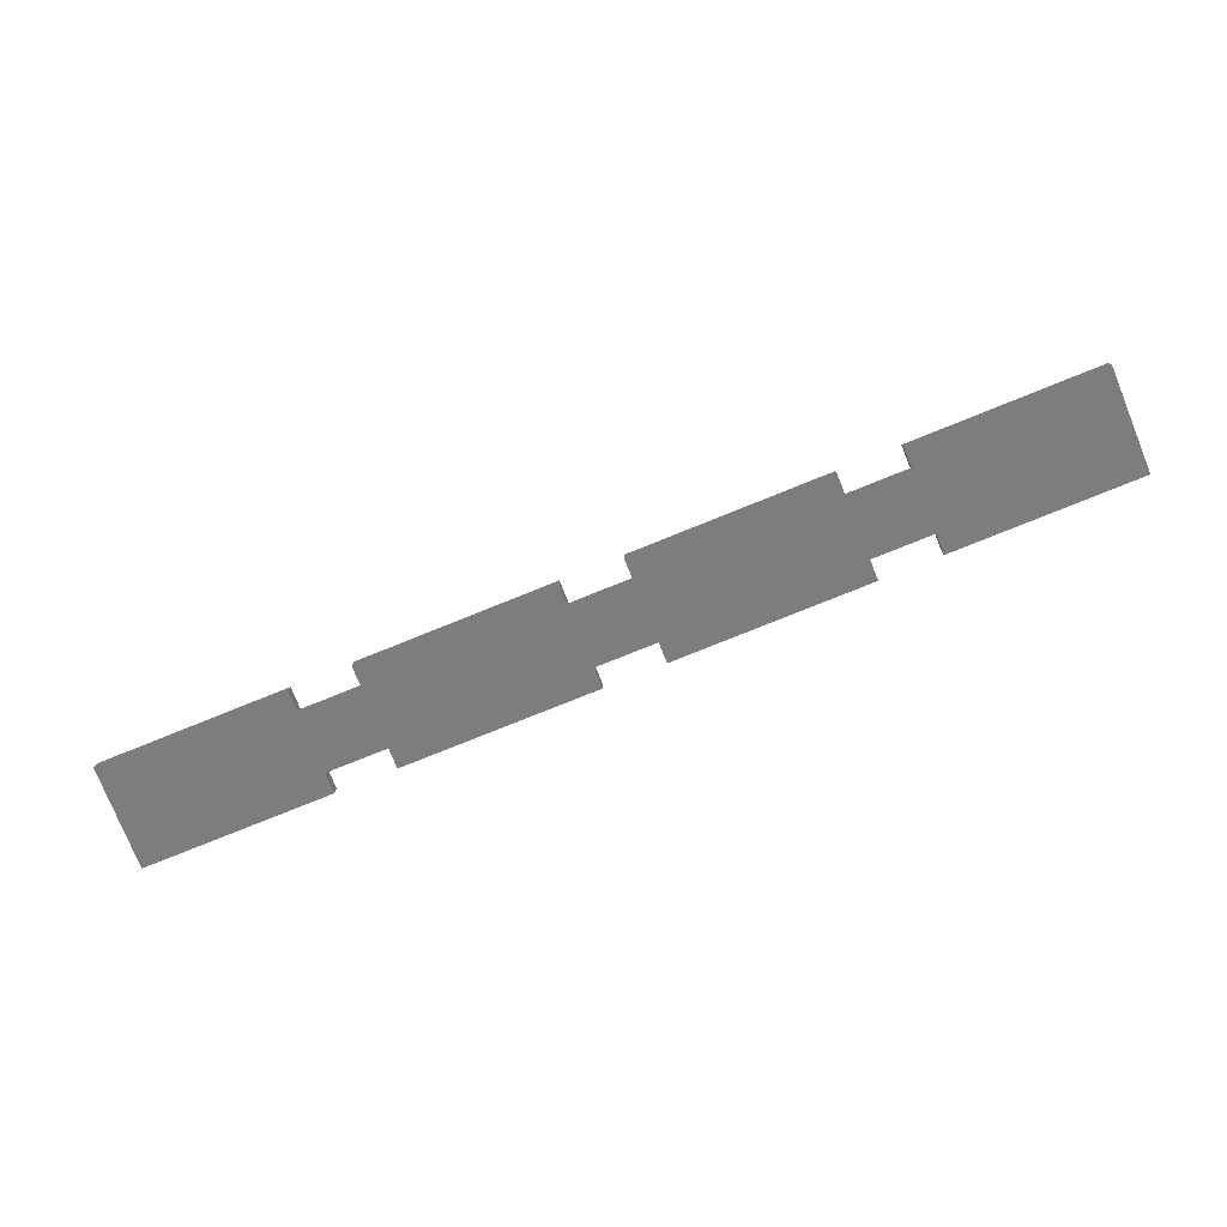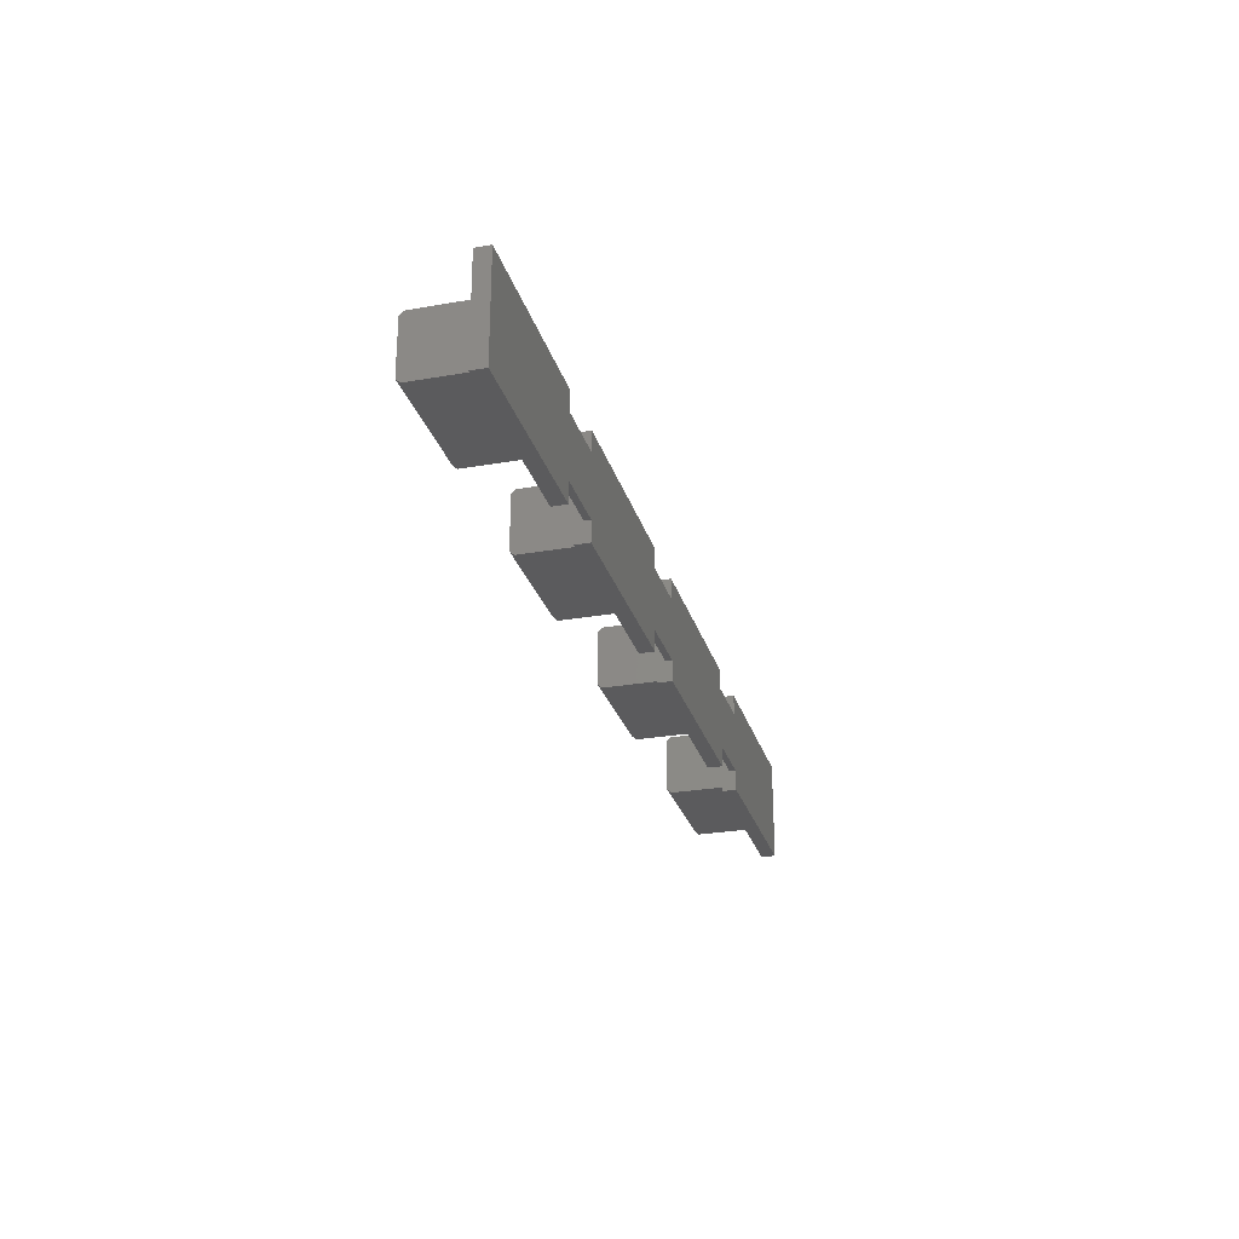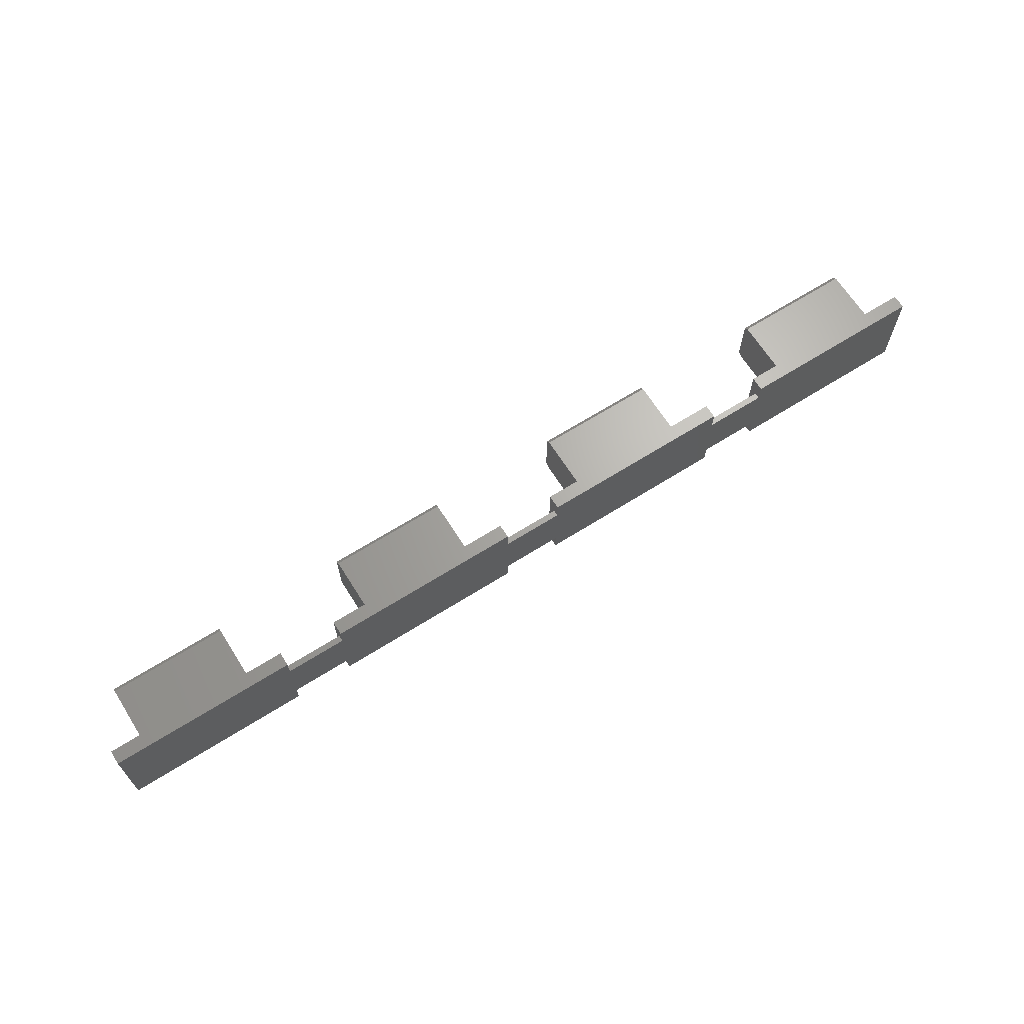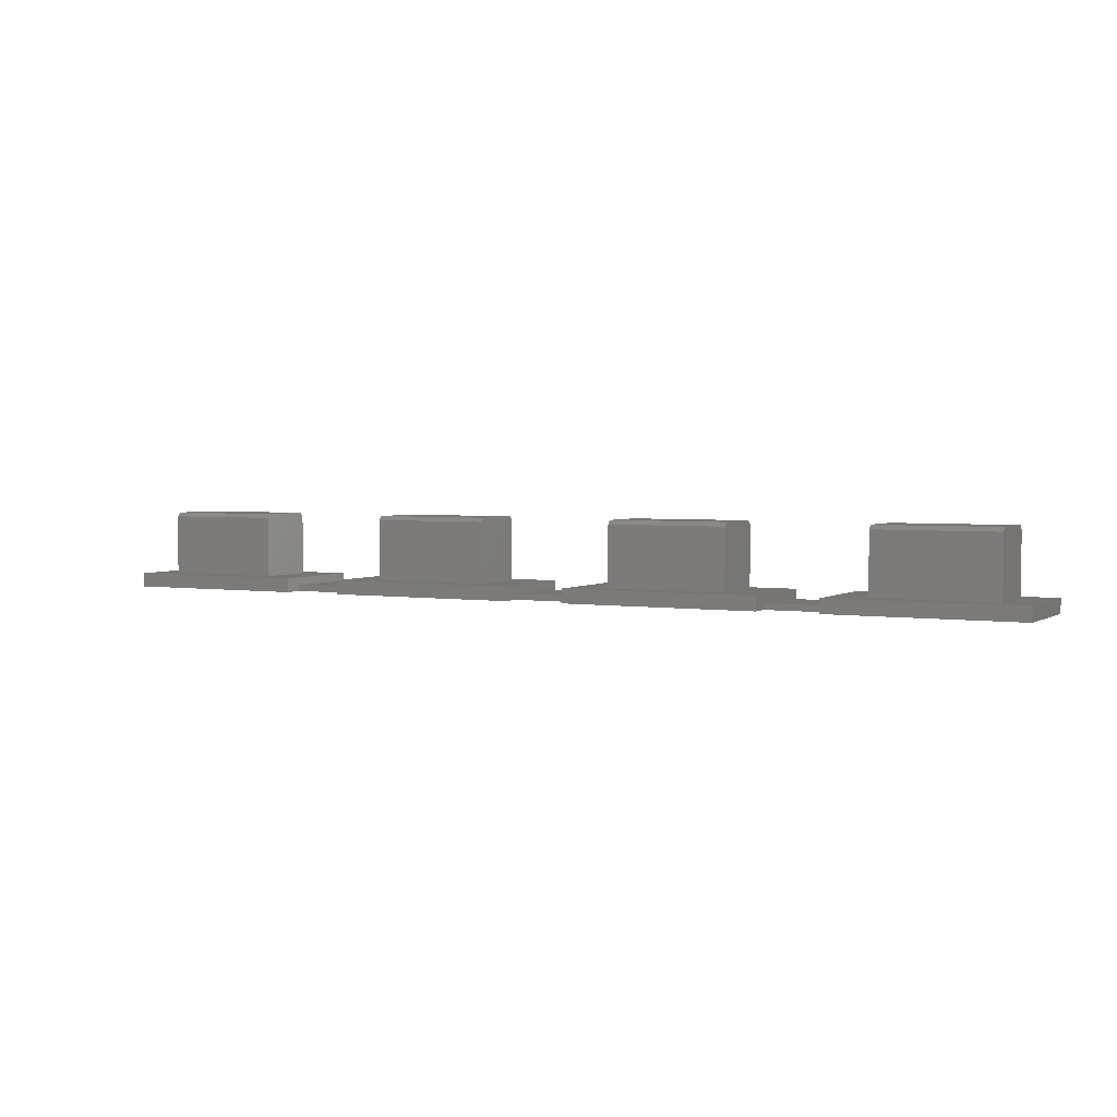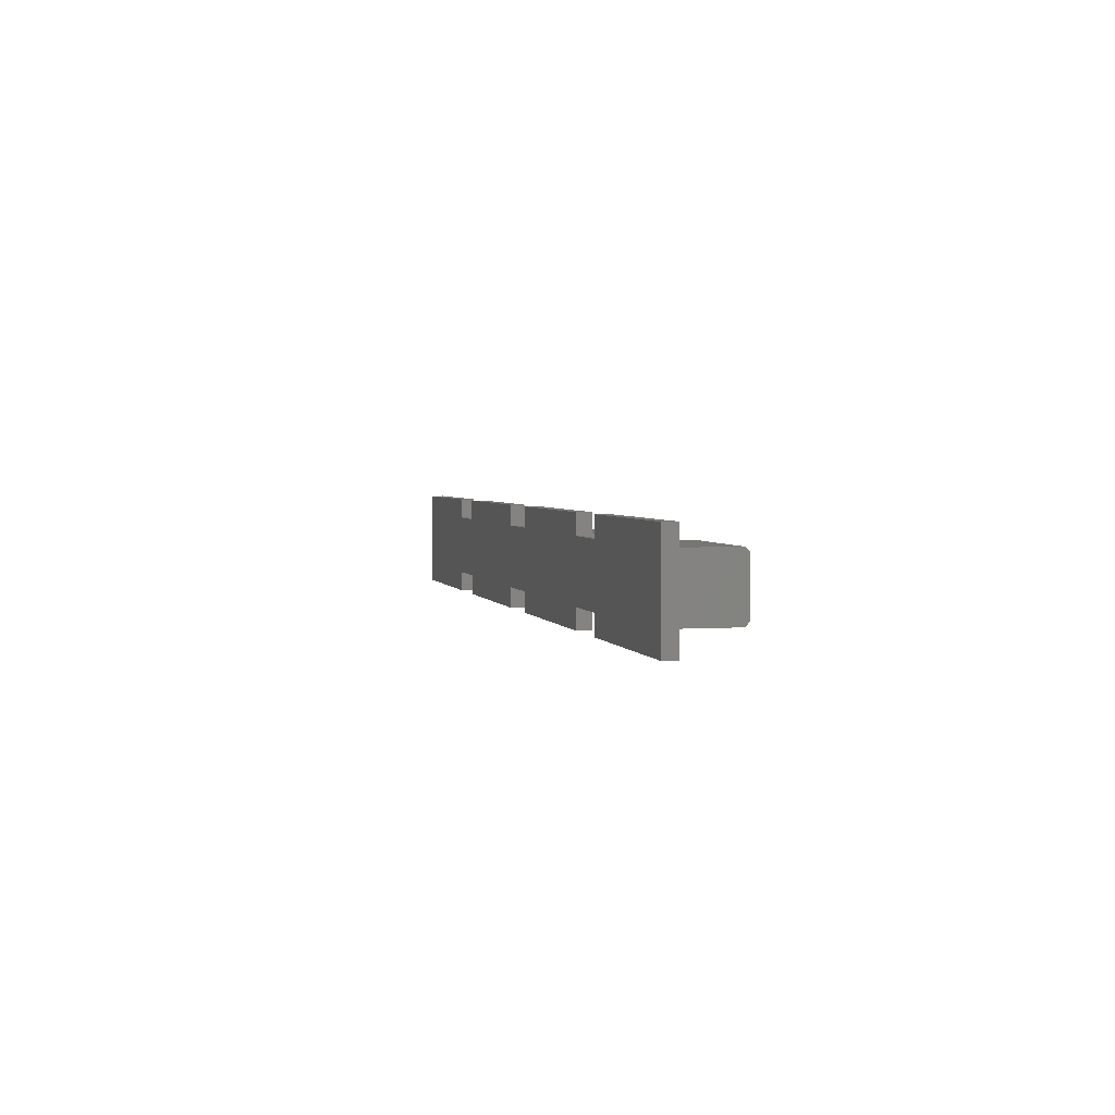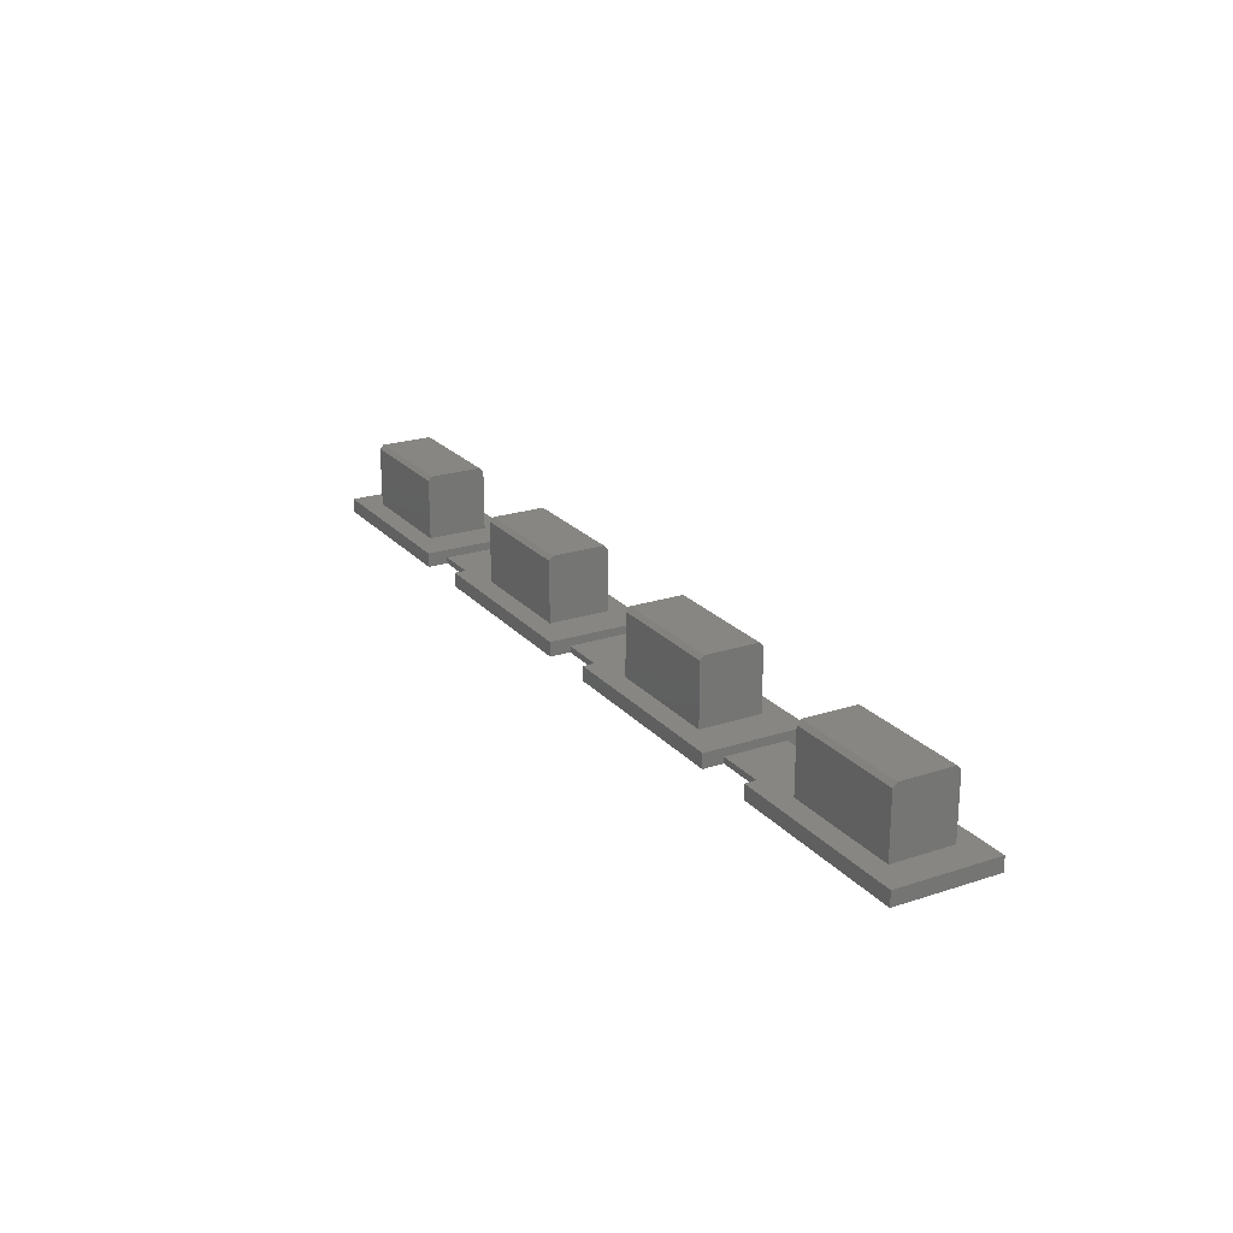
<metadata>
{"format":"stl","ext":"stl","renderer":"f3d","projection":"perspective","resolution":1024,"background":"white","views":[{"elev":-77.1,"azim":22.0,"up":"+Z"},{"elev":-27.0,"azim":105.3,"up":"+Y"},{"elev":66.4,"azim":147.7,"up":"+Y"},{"elev":3.1,"azim":27.9,"up":"+Z"},{"elev":3.0,"azim":-103.8,"up":"+Y"},{"elev":22.4,"azim":60.4,"up":"+Z"}]}
</metadata>
<code>
# stl→obj: 104 verts, 204 faces
v 508.1 227.4 -43.5
v 517.4 227.4 -44.2
v 508.1 227.4 -44.2
v 517.4 227.4 -43.5
v 553.6 226.2 -40.3
v 547.7 226.4 -40.5
v 547.7 226.2 -40.3
v 553.6 226.4 -40.5
v 553.6 223.4 -40.5
v 547.7 223.6 -40.3
v 547.7 223.4 -40.5
v 553.6 223.6 -40.3
v 547.7 223.4 -43.5
v 547.7 226.4 -43.5
v 540.9 223.6 -40.3
v 535 226.2 -40.3
v 535 223.6 -40.3
v 540.9 226.2 -40.3
v 535 223.4 -40.5
v 540.9 223.4 -40.5
v 555.1 227.4 -44.2
v 555.1 222.4 -43.5
v 555.1 222.4 -44.2
v 555.1 227.4 -43.5
v 545.8 226.4 -44.2
v 545.8 227.4 -44.2
v 545.8 223.4 -44.2
v 545.8 222.4 -44.2
v 542.8 223.4 -44.2
v 542.8 226.4 -44.2
v 542.8 227.4 -44.2
v 533.1 226.4 -44.2
v 533.1 227.4 -44.2
v 533.1 223.4 -44.2
v 533.1 222.4 -44.2
v 542.8 222.4 -44.2
v 530.1 223.4 -44.2
v 530.1 226.4 -44.2
v 530.1 227.4 -44.2
v 520.4 226.4 -44.2
v 520.4 227.4 -44.2
v 520.4 223.4 -44.2
v 520.4 222.4 -44.2
v 530.1 222.4 -44.2
v 517.4 223.4 -44.2
v 517.4 226.4 -44.2
v 508.1 222.4 -44.2
v 517.4 222.4 -44.2
v 553.6 226.4 -43.5
v 553.6 223.4 -43.5
v 535 223.4 -43.5
v 535 226.4 -43.5
v 535 226.4 -40.5
v 545.8 222.4 -43.5
v 540.9 226.4 -43.5
v 540.9 223.4 -43.5
v 540.9 226.4 -40.5
v 515.5 226.4 -43.5
v 515.5 223.4 -40.5
v 515.5 223.4 -43.5
v 515.5 223.6 -40.3
v 515.5 226.2 -40.3
v 515.5 226.4 -40.5
v 509.6 226.2 -40.3
v 509.6 223.6 -40.3
v 509.6 223.4 -43.5
v 509.6 223.4 -40.5
v 509.6 226.4 -43.5
v 509.6 226.4 -40.5
v 528.2 223.6 -40.3
v 522.3 226.2 -40.3
v 522.3 223.6 -40.3
v 528.2 226.2 -40.3
v 522.3 223.4 -40.5
v 528.2 223.4 -40.5
v 528.2 226.4 -40.5
v 522.3 226.4 -40.5
v 528.2 226.4 -43.5
v 522.3 226.4 -43.5
v 522.3 223.4 -43.5
v 528.2 223.4 -43.5
v 545.8 227.4 -43.5
v 508.1 222.4 -43.5
v 517.4 222.4 -43.5
v 520.4 222.4 -43.5
v 520.4 227.4 -43.5
v 530.1 222.4 -43.5
v 530.1 227.4 -43.5
v 533.1 222.4 -43.5
v 533.1 227.4 -43.5
v 542.8 222.4 -43.5
v 542.8 227.4 -43.5
v 520.4 223.4 -43.9
v 517.4 226.4 -43.9
v 517.4 223.4 -43.9
v 520.4 226.4 -43.9
v 533.1 223.4 -43.9
v 530.1 226.4 -43.9
v 530.1 223.4 -43.9
v 533.1 226.4 -43.9
v 545.8 223.4 -43.9
v 542.8 226.4 -43.9
v 542.8 223.4 -43.9
v 545.8 226.4 -43.9
f 1 2 3
f 2 1 4
f 5 6 7
f 6 5 8
f 9 10 11
f 10 9 12
f 10 13 11
f 13 10 14
f 14 10 7
f 14 7 6
f 15 16 17
f 16 15 18
f 15 19 20
f 19 15 17
f 21 22 23
f 22 21 24
f 21 25 26
f 25 21 27
f 27 21 28
f 28 21 23
f 25 29 30
f 29 25 27
f 31 32 33
f 32 31 34
f 34 31 35
f 35 31 36
f 36 31 30
f 36 30 29
f 32 37 38
f 37 32 34
f 39 40 41
f 40 39 42
f 42 39 43
f 43 39 44
f 44 39 38
f 44 38 37
f 40 45 46
f 45 40 42
f 2 47 3
f 47 2 48
f 48 2 46
f 48 46 45
f 6 49 14
f 49 6 8
f 9 13 50
f 13 9 11
f 17 51 19
f 51 17 52
f 52 17 16
f 52 16 53
f 49 9 50
f 9 49 12
f 12 49 5
f 5 49 8
f 22 28 23
f 28 22 54
f 55 20 56
f 20 55 15
f 15 55 18
f 18 55 57
f 20 51 56
f 51 20 19
f 53 55 52
f 55 53 57
f 16 57 53
f 57 16 18
f 12 7 10
f 7 12 5
f 58 59 60
f 59 58 61
f 61 58 62
f 62 58 63
f 61 64 65
f 64 61 62
f 59 66 60
f 66 59 67
f 65 66 67
f 66 65 68
f 68 65 64
f 68 64 69
f 69 58 68
f 58 69 63
f 64 63 69
f 63 64 62
f 70 71 72
f 71 70 73
f 61 67 59
f 67 61 65
f 70 74 75
f 74 70 72
f 71 76 77
f 76 71 73
f 77 78 79
f 78 77 76
f 75 80 81
f 80 75 74
f 72 80 74
f 80 72 79
f 79 72 71
f 79 71 77
f 78 75 81
f 75 78 70
f 70 78 73
f 73 78 76
f 54 13 82
f 13 54 22
f 13 22 50
f 50 22 49
f 82 14 24
f 14 82 13
f 24 14 49
f 24 49 22
f 1 47 83
f 47 1 3
f 83 66 1
f 66 83 84
f 66 84 60
f 60 84 58
f 1 68 4
f 68 1 66
f 4 68 58
f 4 58 84
f 85 80 86
f 80 85 87
f 80 87 81
f 81 87 78
f 86 79 88
f 79 86 80
f 88 79 78
f 88 78 87
f 89 51 90
f 51 89 91
f 51 91 56
f 56 91 55
f 90 52 92
f 52 90 51
f 92 52 55
f 92 55 91
f 93 94 95
f 94 93 96
f 97 98 99
f 98 97 100
f 101 102 103
f 102 101 104
f 84 47 48
f 47 84 83
f 87 43 44
f 43 87 85
f 91 35 36
f 35 91 89
f 93 45 42
f 45 93 95
f 85 93 43
f 93 85 86
f 93 86 96
f 96 86 40
f 40 86 41
f 42 43 93
f 2 94 46
f 45 84 48
f 84 45 95
f 84 95 4
f 4 95 94
f 4 94 2
f 97 37 34
f 37 97 99
f 89 97 35
f 97 89 90
f 97 90 100
f 100 90 32
f 32 90 33
f 34 35 97
f 39 98 38
f 37 87 44
f 87 37 99
f 87 99 88
f 88 99 98
f 88 98 39
f 101 29 27
f 29 101 103
f 54 101 28
f 101 54 82
f 101 82 104
f 104 82 25
f 25 82 26
f 27 28 101
f 31 102 30
f 29 91 36
f 91 29 103
f 91 103 92
f 92 103 102
f 92 102 31
f 86 39 41
f 39 86 88
f 90 31 33
f 31 90 92
f 82 21 26
f 21 82 24
f 102 25 30
f 25 102 104
f 98 32 38
f 32 98 100
f 94 40 46
f 40 94 96

</code>
